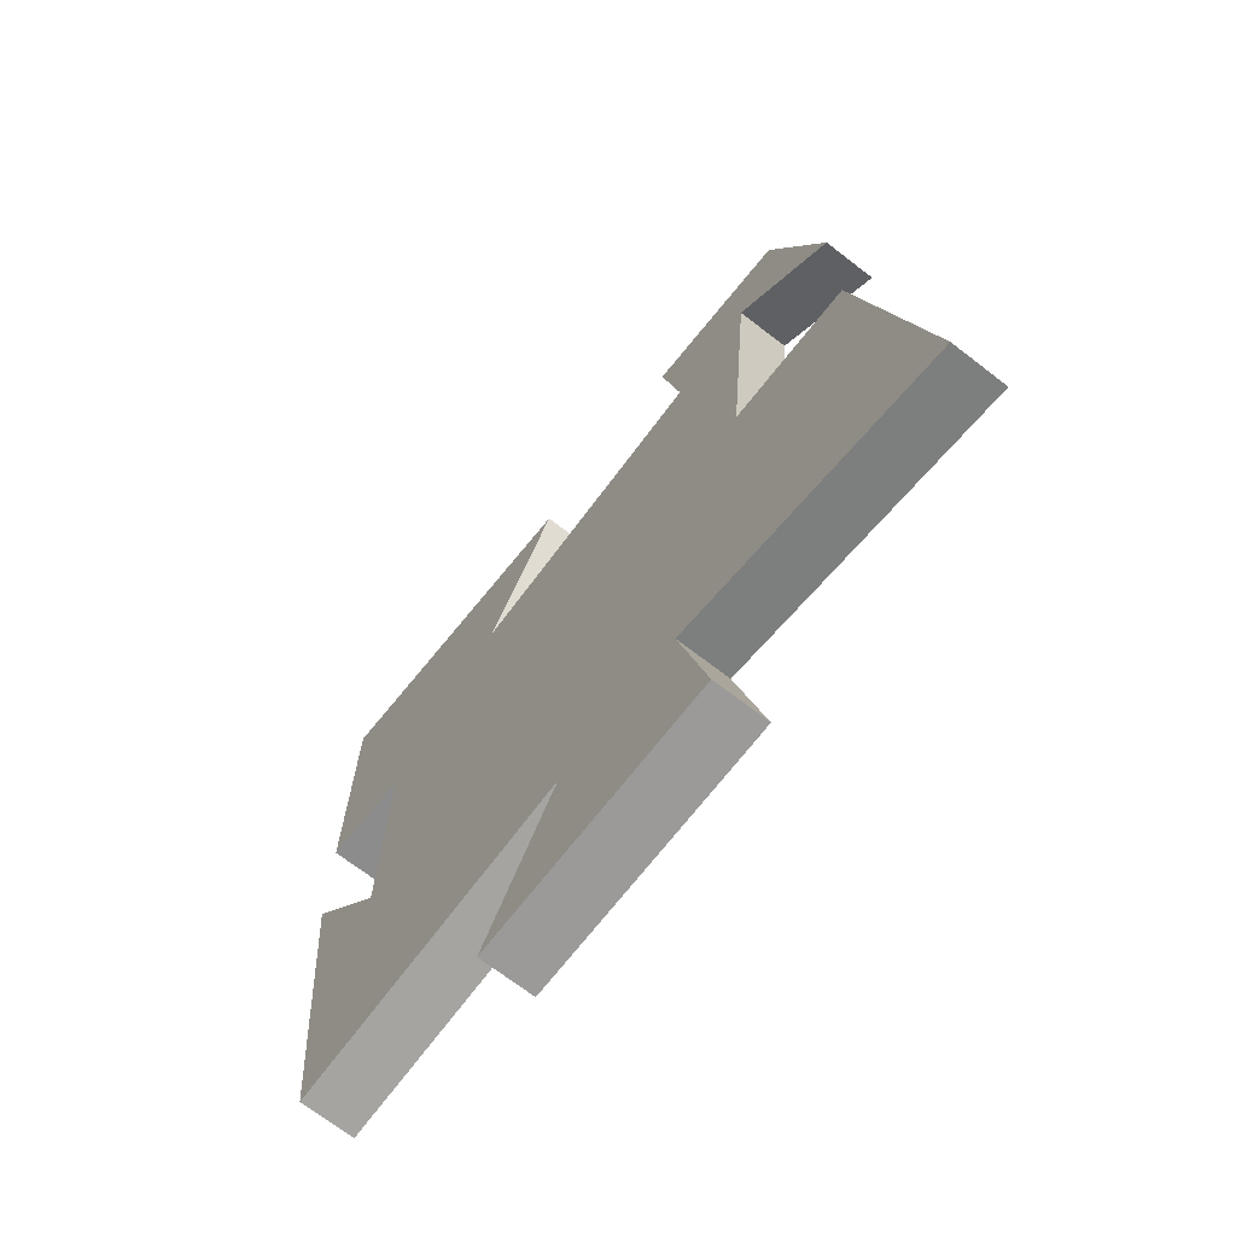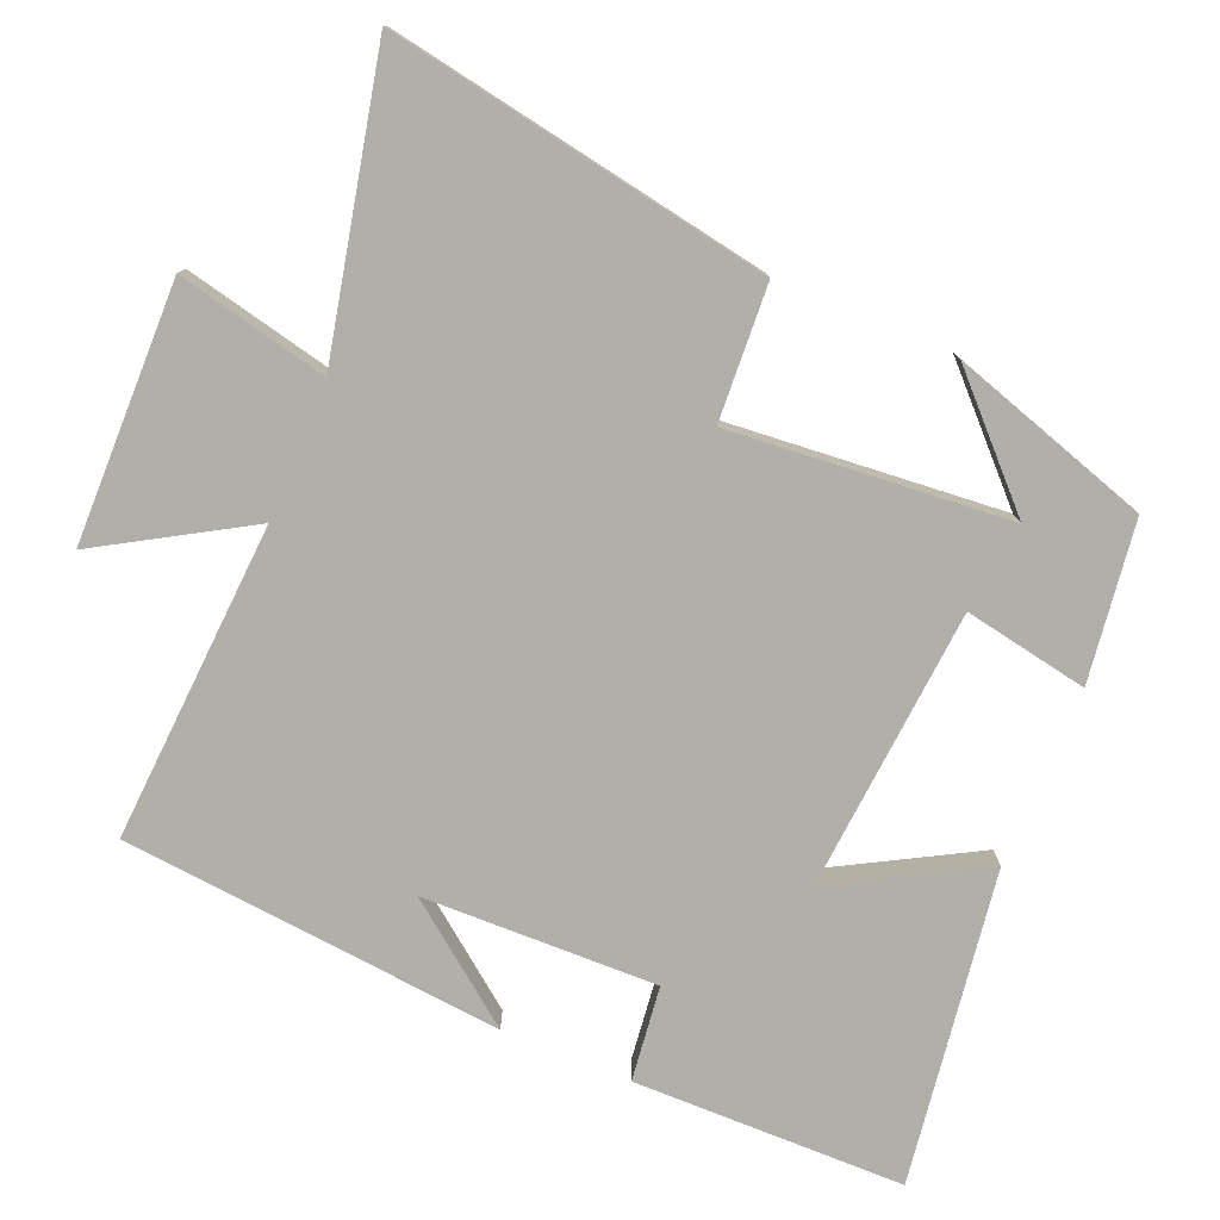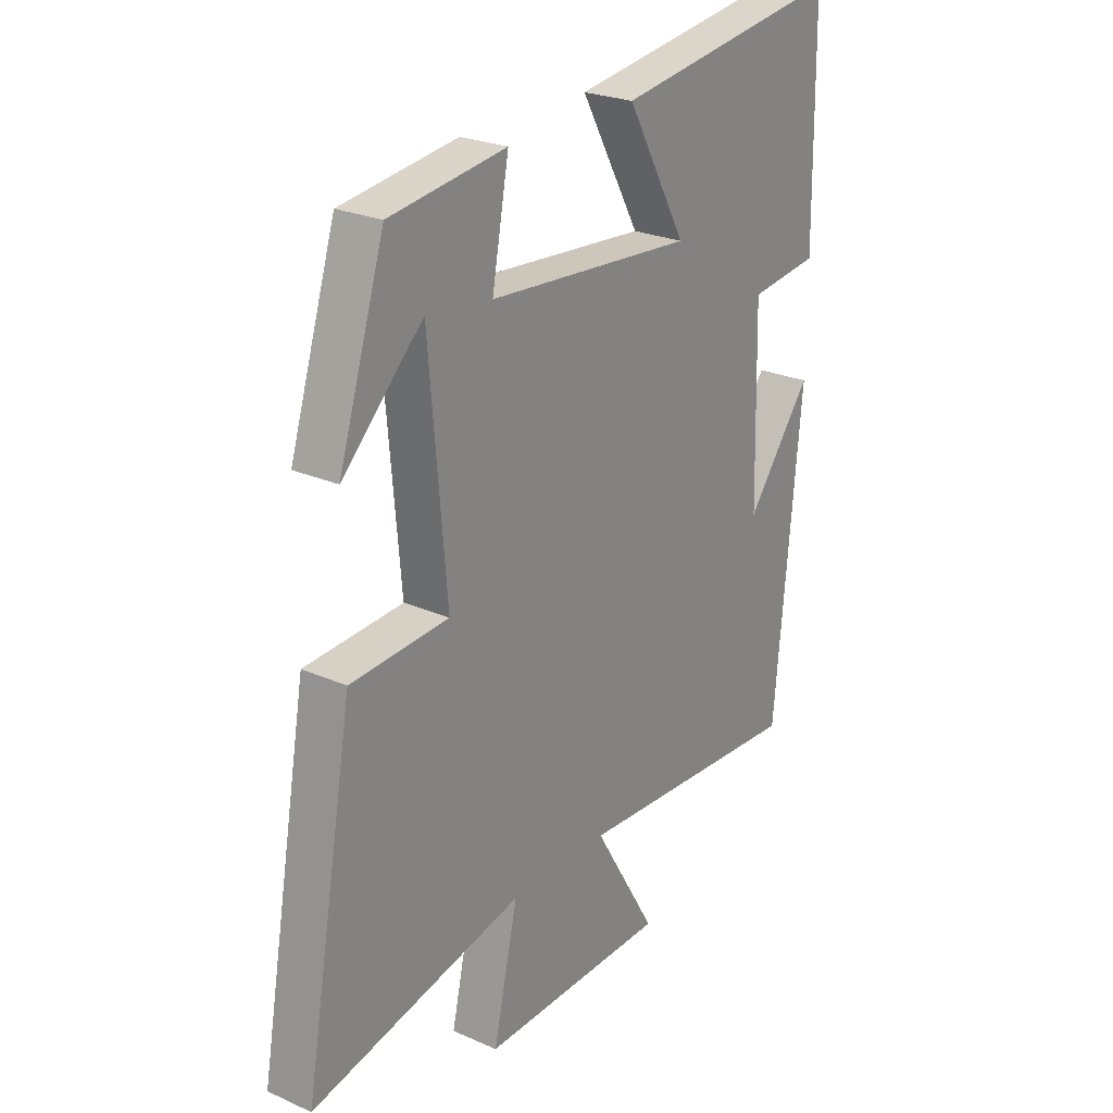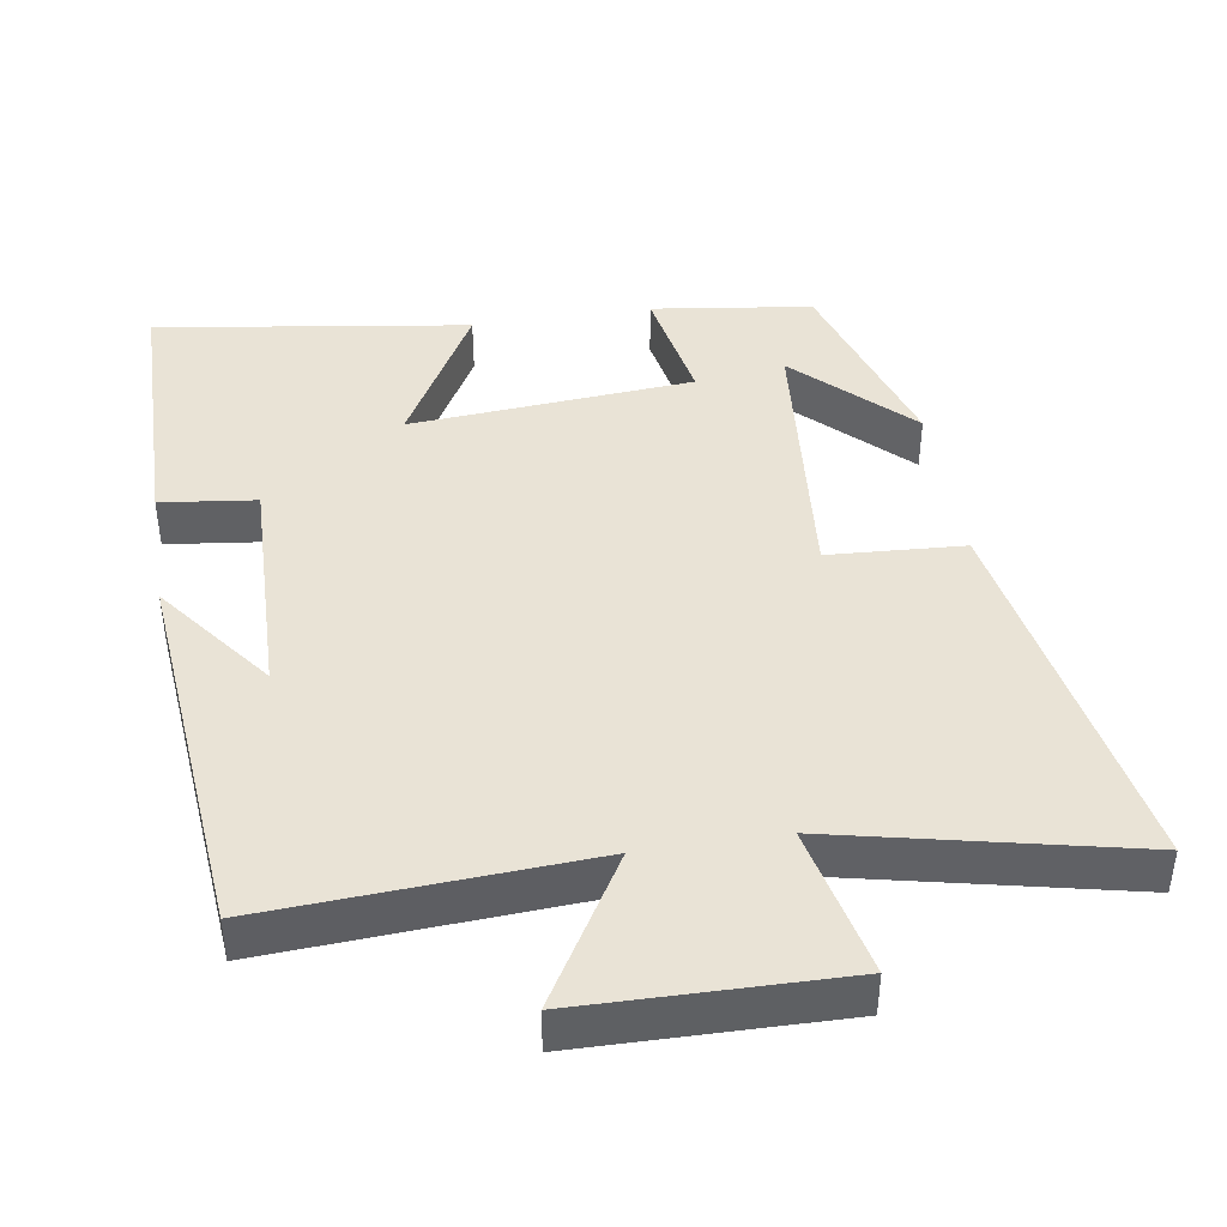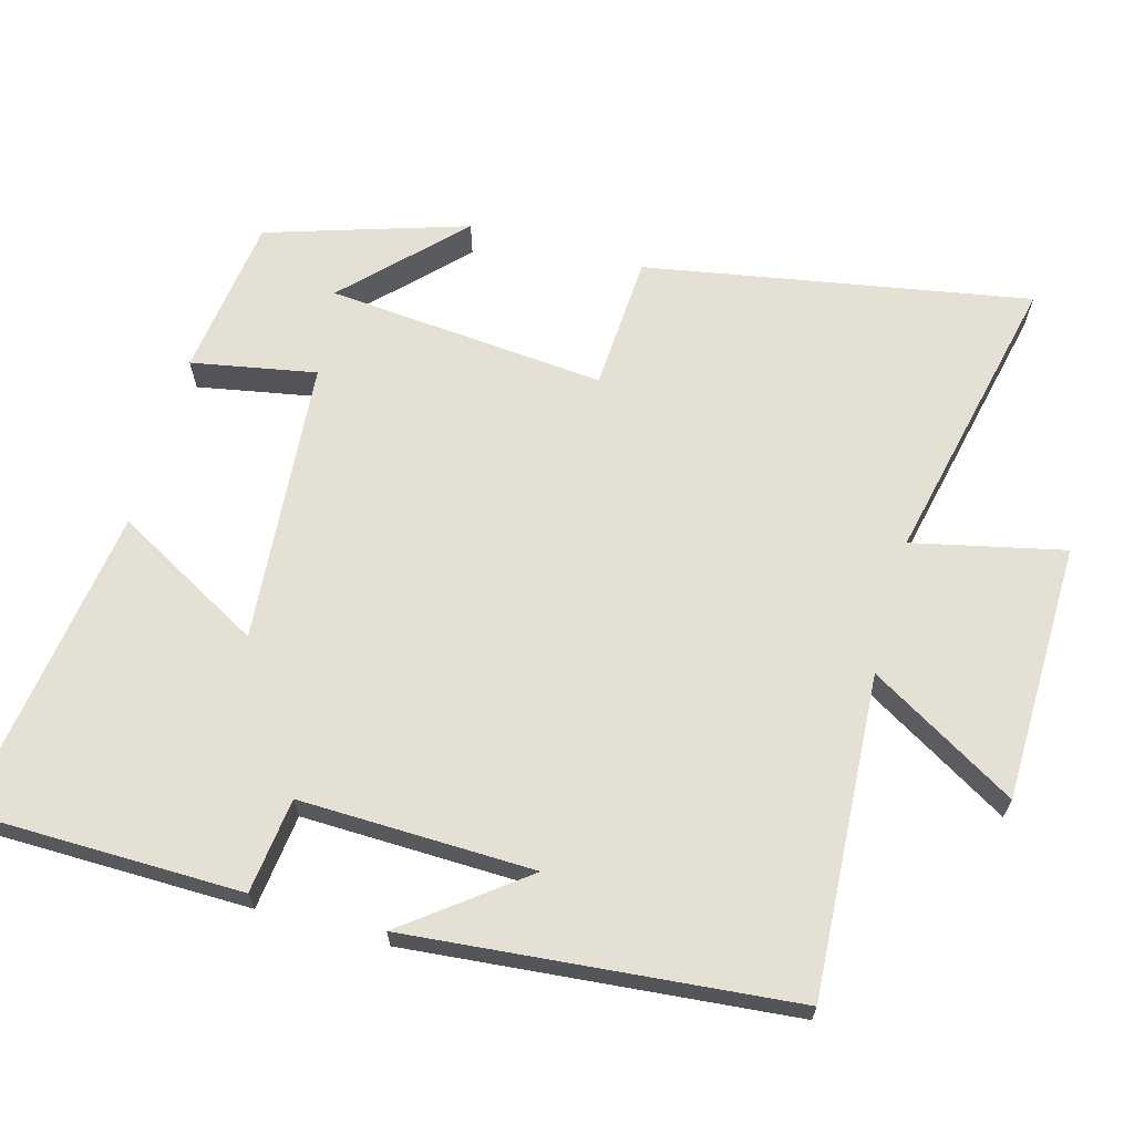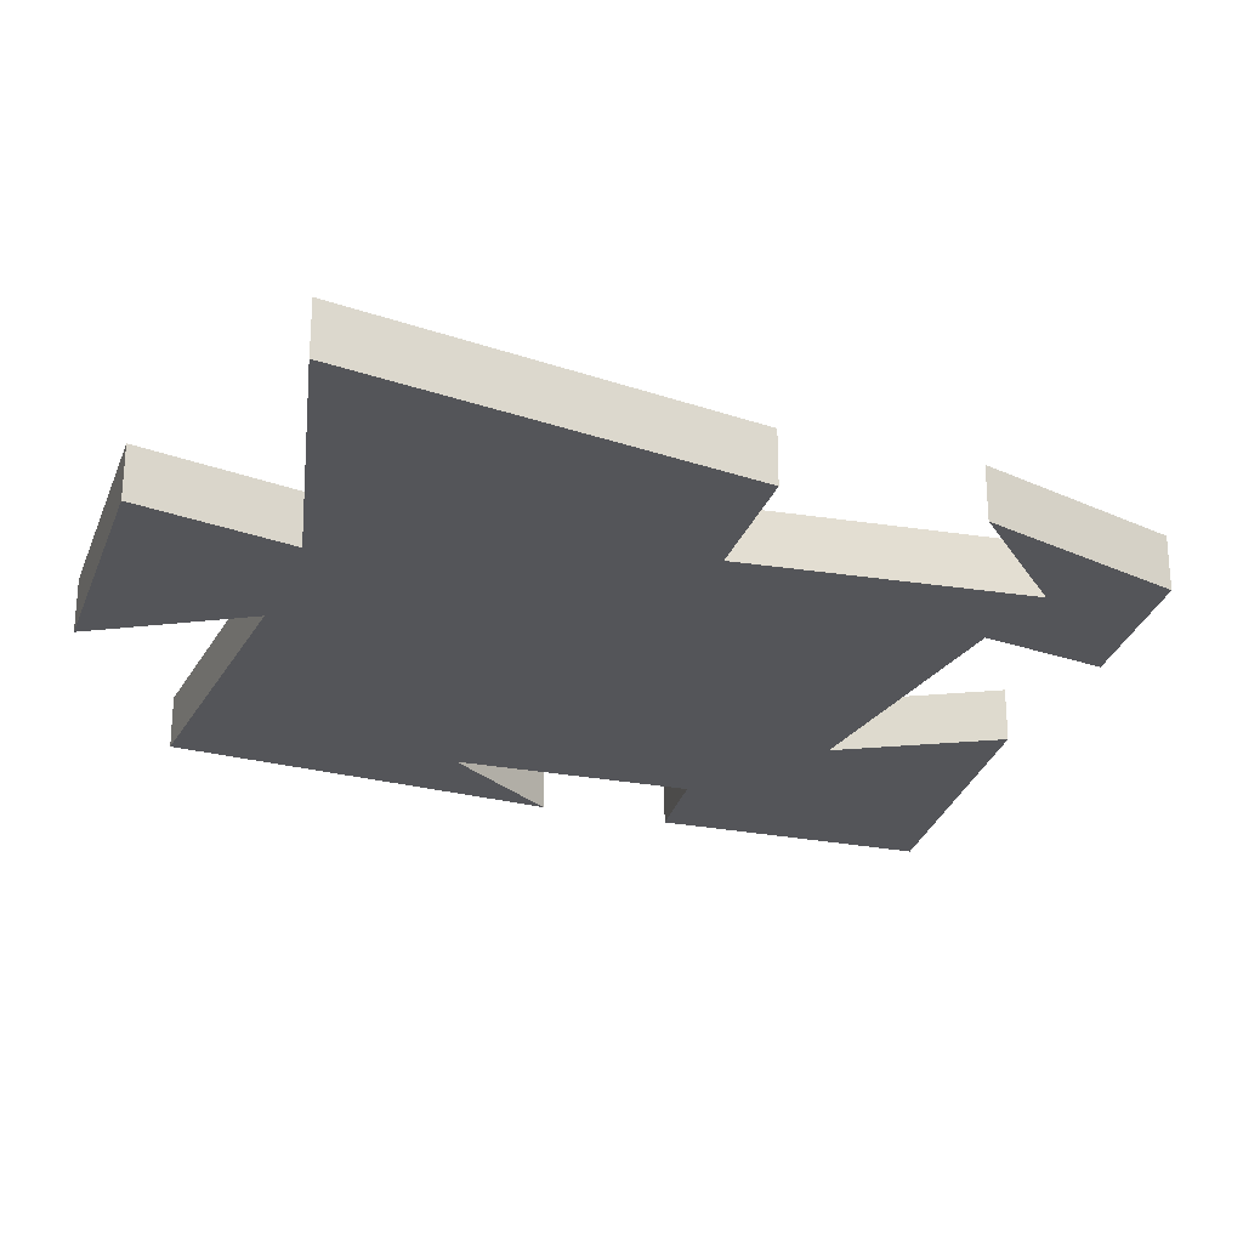
<metadata>
{"format":"obj","ext":"obj","renderer":"f3d","projection":"perspective","resolution":1024,"background":"white","views":[{"elev":-70.3,"azim":-127.6,"up":"+Z"},{"elev":-78.0,"azim":-112.7,"up":"+Y"},{"elev":24.8,"azim":-54.1,"up":"+Z"},{"elev":42.3,"azim":171.1,"up":"+Y"},{"elev":66.0,"azim":105.5,"up":"+Y"},{"elev":-24.7,"azim":-109.5,"up":"+Y"}]}
</metadata>
<code>
v 0.495 0.07 0.563
v 0.5 0.07 0.185
v 0.368 0.07 0.169
v 0.376 0.07 -0.157
v 0.5 0.07 0.005
v 0.45 0.07 -0.527
v 0.006 0.07 -0.5
v 0.127 0.07 -0.704
v -0.233 0.07 -0.71
v -0.186 0.07 -0.5
v -0.595 0.07 -0.59
v -0.5 0.07 -0.056
v -0.312 0.07 -0.045
v -0.346 0.07 0.343
v -0.5 0.07 0.192
v -0.412 0.07 0.47
v -0.189 0.07 0.5
v -0.221 0.07 0.327
v 0.173 0.07 0.295
v 0.059 0.07 0.5
v 0.495 0 0.563
v 0.5 0 0.185
v 0.368 0 0.169
v 0.376 0 -0.157
v 0.5 0 0.005
v 0.45 0 -0.527
v 0.006 0 -0.5
v 0.127 0 -0.704
v -0.233 0 -0.71
v -0.186 0 -0.5
v -0.595 0 -0.59
v -0.5 0 -0.056
v -0.312 0 -0.045
v -0.346 0 0.343
v -0.5 0 0.192
v -0.412 0 0.47
v -0.189 0 0.5
v -0.221 0 0.327
v 0.173 0 0.295
v 0.059 0 0.5
f 19 20 1 2
f 18 19 2 3
f 16 17 18
f 14 15 16
f 14 16 18
f 13 14 18 3
f 10 11 12 13
f 7 8 9 10
f 7 10 13 3
f 4 5 6
f 4 6 7
f 3 4 7
f 22 21 40 39
f 23 22 39 38
f 38 37 36
f 36 35 34
f 38 36 34
f 23 38 34 33
f 33 32 31 30
f 30 29 28 27
f 23 33 30 27
f 26 25 24
f 27 26 24
f 27 24 23
f 1 21 22 2
f 2 22 23 3
f 3 23 24 4
f 4 24 25 5
f 5 25 26 6
f 6 26 27 7
f 7 27 28 8
f 8 28 29 9
f 9 29 30 10
f 10 30 31 11
f 11 31 32 12
f 12 32 33 13
f 13 33 34 14
f 14 34 35 15
f 15 35 36 16
f 16 36 37 17
f 17 37 38 18
f 18 38 39 19
f 19 39 40 20
f 20 40 21 1

</code>
